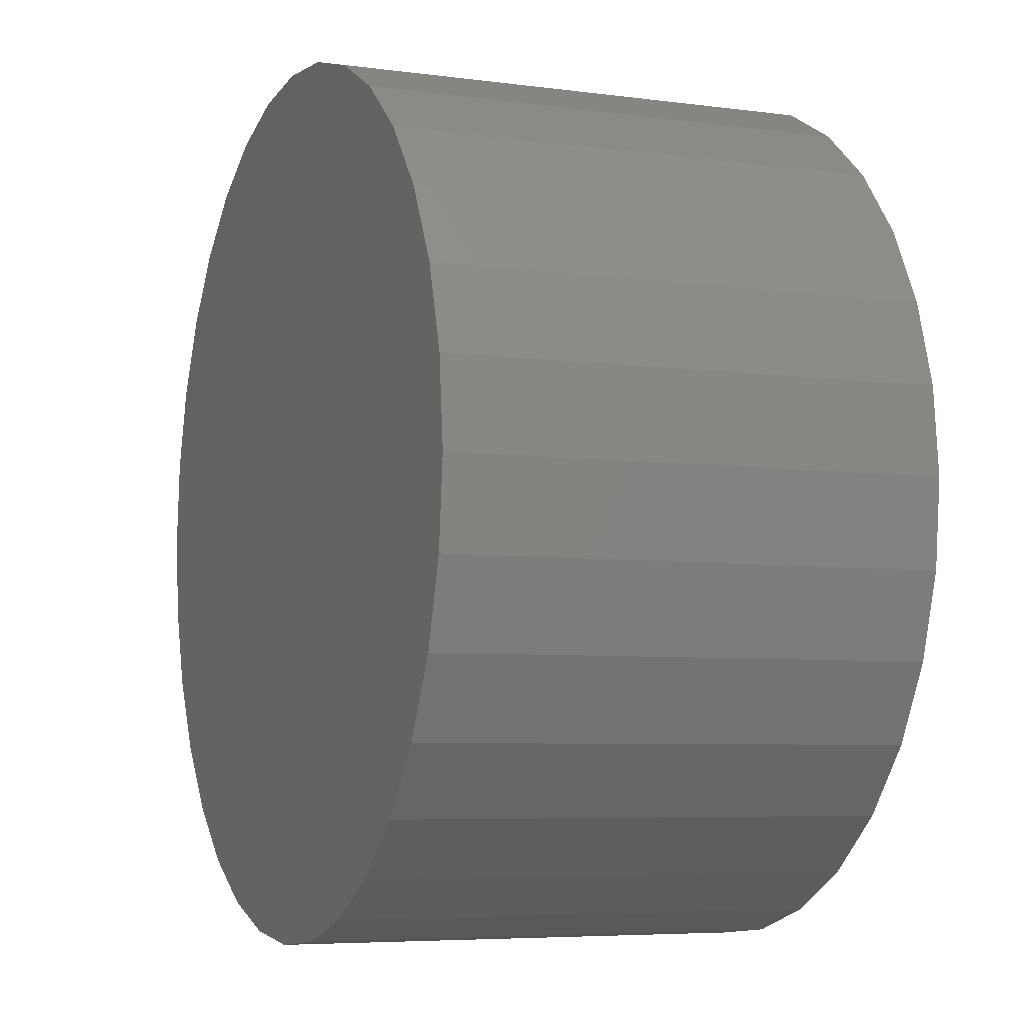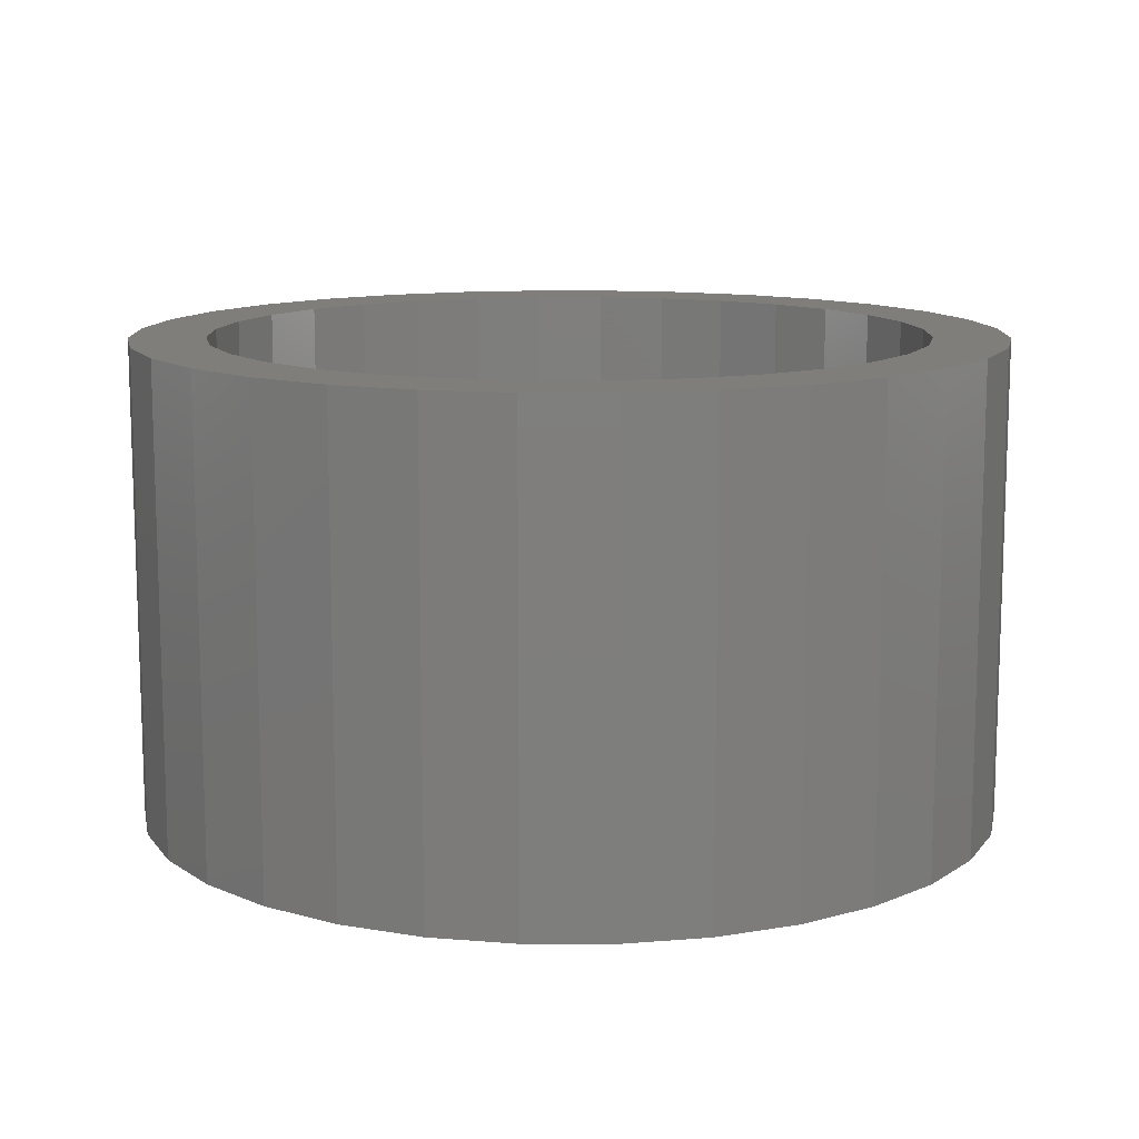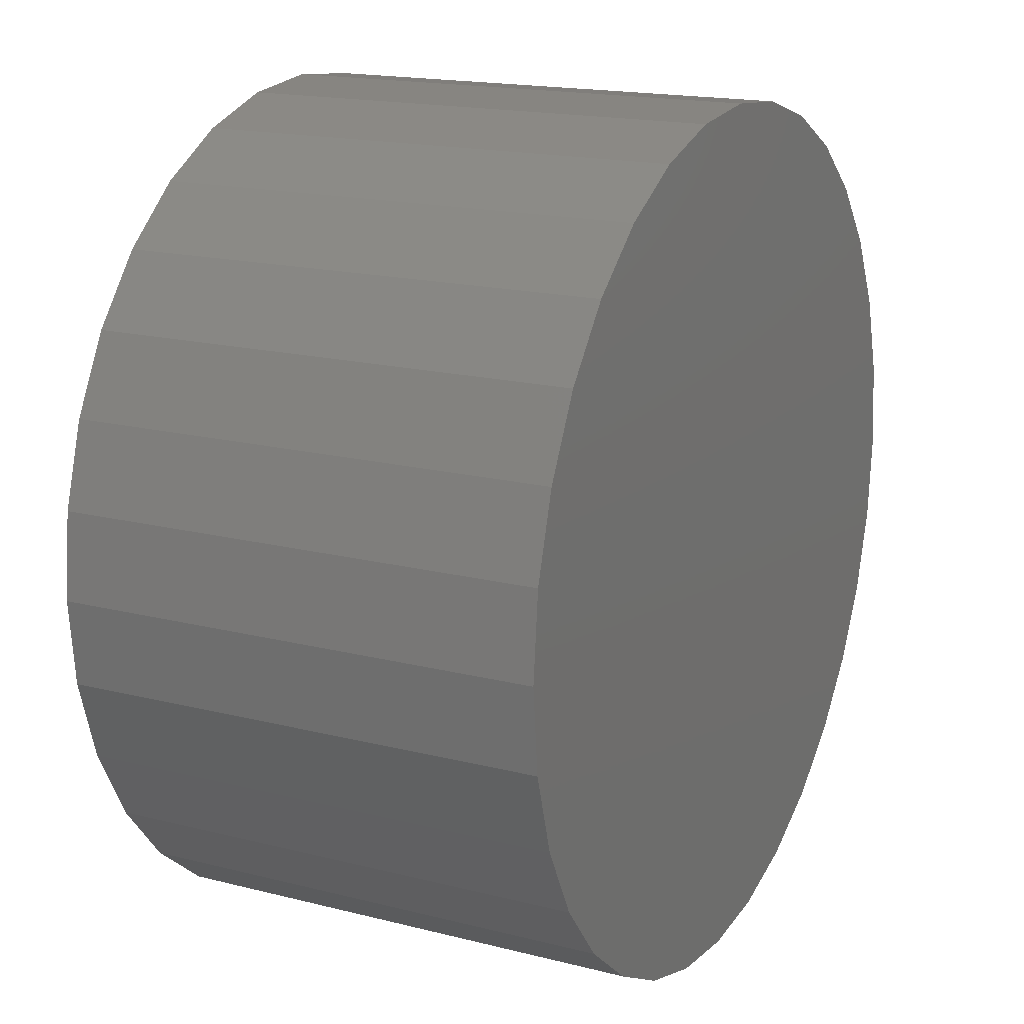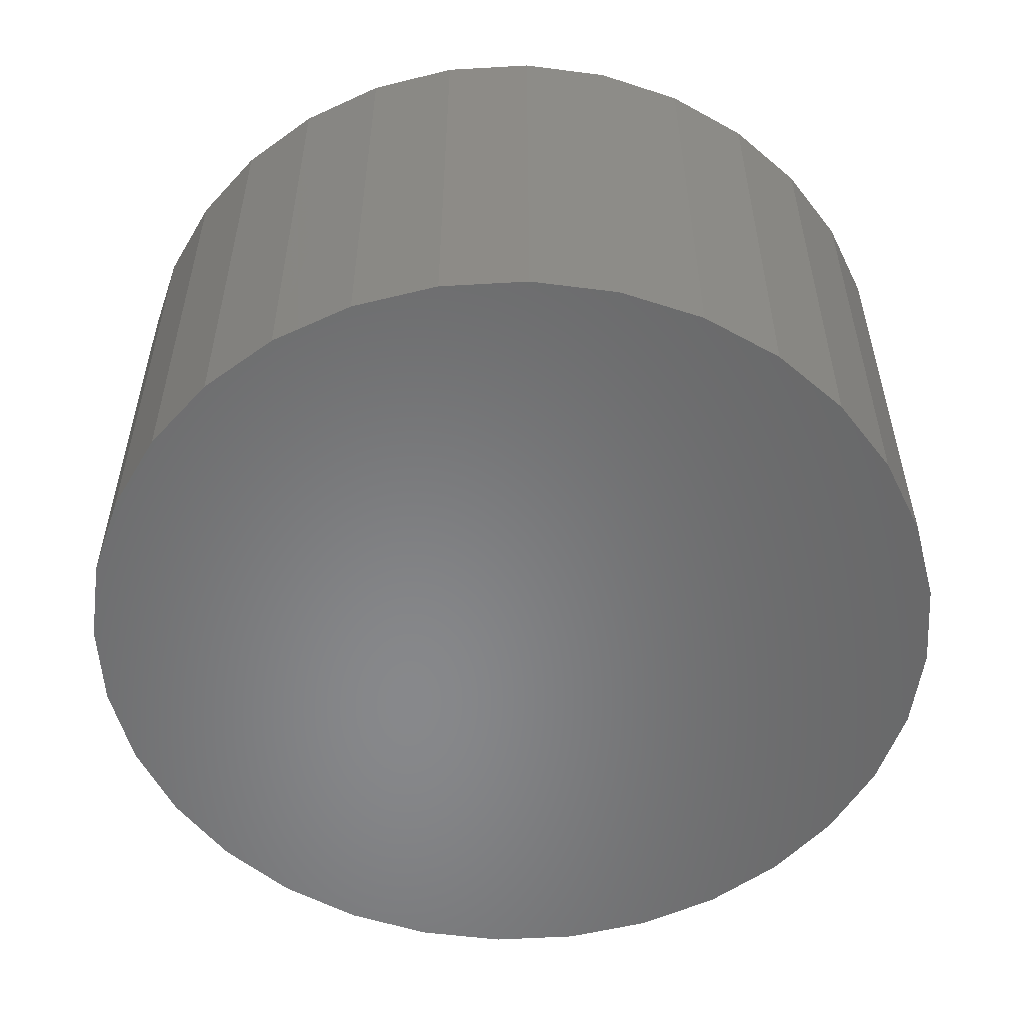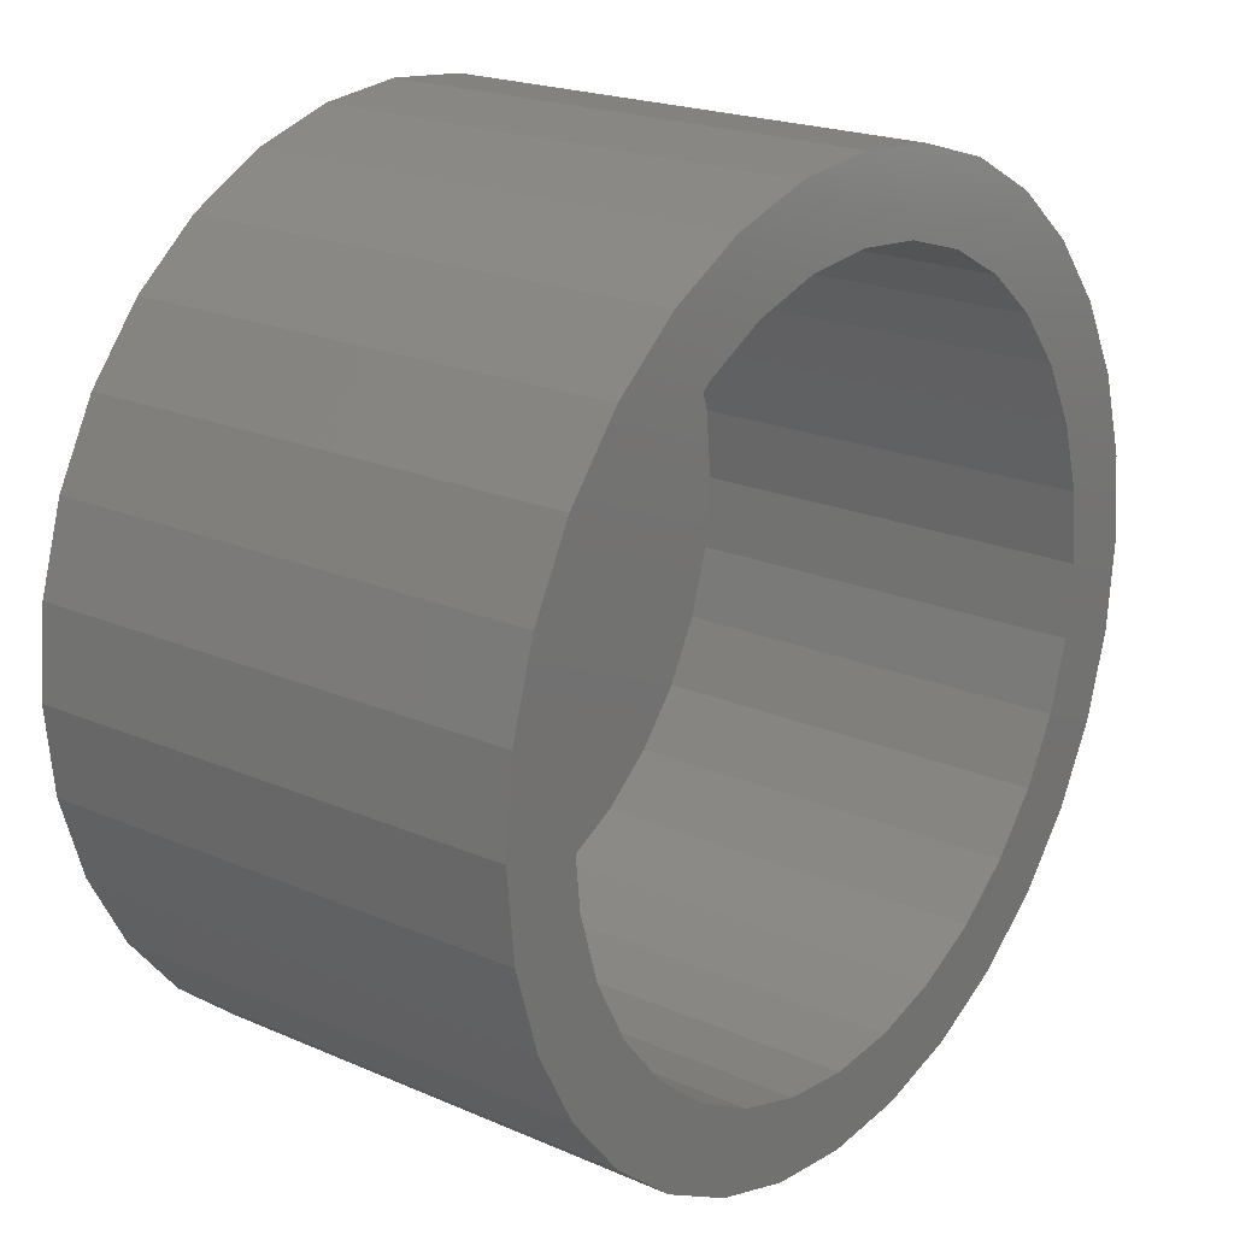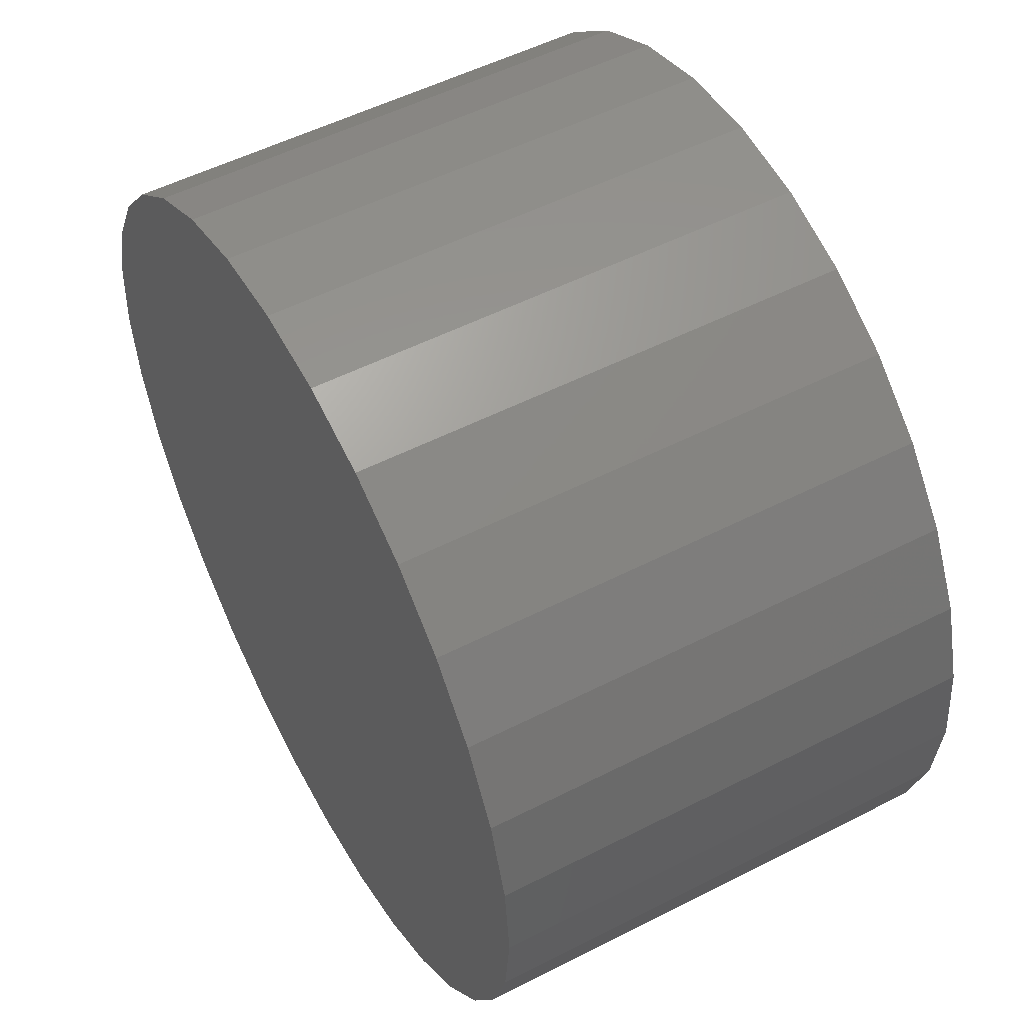
<metadata>
{"format":"stl","ext":"stl","renderer":"f3d","projection":"perspective","resolution":1024,"background":"white","views":[{"elev":-5.9,"azim":-112.3,"up":"+Y"},{"elev":11.9,"azim":-61.8,"up":"+Z"},{"elev":17.2,"azim":116.9,"up":"+Y"},{"elev":-54.6,"azim":-125.9,"up":"+Z"},{"elev":20.8,"azim":-52.0,"up":"+Y"},{"elev":53.0,"azim":-118.7,"up":"+Y"}]}
</metadata>
<code>
# stl→obj: 128 verts, 252 faces
v 0.001234 0.1106 0.1328
v 0.001234 0.134 0.1328
v -0.02492 0.1315 0.1328
v -0.05006 0.1238 0.1328
v -0.04109 0.1022 0.1328
v -0.09355 0.09478 0.1328
v -0.06022 0.09197 0.1328
v -0.07698 0.07821 0.1328
v -0.1102 0.07447 0.1328
v -0.09355 -0.09478 0.1328
v -0.06022 -0.09197 0.1328
v -0.07698 -0.07821 0.1328
v -0.04109 -0.1022 0.1328
v -0.07324 -0.1115 0.1328
v -0.02035 -0.1085 0.1328
v 0.02738 0.1315 0.1328
v 0.05253 0.1238 0.1328
v 0.07571 0.1115 0.1328
v 0.02281 0.1085 0.1328
v 0.04356 0.1022 0.1328
v 0.09602 0.09478 0.1328
v 0.06268 0.09197 0.1328
v 0.07945 0.07821 0.1328
v 0.09602 -0.09478 0.1328
v 0.1127 -0.07447 0.1328
v 0.07945 -0.07821 0.1328
v 0.06268 -0.09197 0.1328
v 0.04356 -0.1022 0.1328
v 0.07571 -0.1115 0.1328
v 0.02281 -0.1085 0.1328
v -0.07324 0.1115 0.1328
v -0.02035 0.1085 0.1328
v 0.001234 -0.1106 0.1328
v -0.05006 -0.1238 0.1328
v -0.02492 -0.1315 0.1328
v 0.001234 -0.134 0.1328
v 0.02738 -0.1315 0.1328
v 0.05253 -0.1238 0.1328
v -0.1102 -0.07447 0.1328
v -0.09073 -0.06145 0.1328
v -0.1226 -0.0513 0.1328
v -0.101 -0.04233 0.1328
v -0.1302 -0.02615 0.1328
v -0.1072 -0.02158 0.1328
v -0.1328 -4.311e-17 0.1328
v -0.1094 -3.557e-17 0.1328
v -0.1302 0.02615 0.1328
v -0.1072 0.02158 0.1328
v -0.1226 0.0513 0.1328
v -0.101 0.04233 0.1328
v -0.09073 0.06145 0.1328
v 0.1127 0.07447 0.1328
v 0.0932 0.06145 0.1328
v 0.1251 0.0513 0.1328
v 0.1034 0.04233 0.1328
v 0.1327 0.02615 0.1328
v 0.1097 0.02158 0.1328
v 0.1353 0 0.1328
v 0.1118 0 0.1328
v 0.1327 -0.02615 0.1328
v 0.1097 -0.02158 0.1328
v 0.1251 -0.0513 0.1328
v 0.1034 -0.04233 0.1328
v 0.0932 -0.06145 0.1328
v 0.001234 -0.1106 0.007812
v 0.02281 -0.1085 0.007812
v 0.04356 -0.1022 0.007812
v 0.06268 -0.09197 0.007812
v 0.07945 -0.07821 0.007812
v 0.0932 -0.06145 0.007812
v 0.1034 -0.04233 0.007812
v 0.1097 -0.02158 0.007812
v 0.1118 -2.709e-17 0.007812
v -0.02035 -0.1085 0.007812
v -0.04109 -0.1022 0.007812
v -0.06022 -0.09197 0.007812
v -0.07698 -0.07821 0.007812
v -0.09073 -0.06145 0.007812
v -0.101 -0.04233 0.007812
v -0.1072 -0.02158 0.007812
v -0.1094 -3.557e-17 0.007812
v 0.001234 0.1106 0.007812
v -0.02035 0.1085 0.007812
v -0.04109 0.1022 0.007812
v -0.06022 0.09197 0.007812
v -0.07698 0.07821 0.007812
v -0.09073 0.06145 0.007812
v -0.101 0.04233 0.007812
v -0.1072 0.02158 0.007812
v 0.02281 0.1085 0.007812
v 0.04356 0.1022 0.007812
v 0.06268 0.09197 0.007812
v 0.07945 0.07821 0.007812
v 0.0932 0.06145 0.007812
v 0.1034 0.04233 0.007812
v 0.1097 0.02158 0.007812
v 0.1353 -3.283e-17 -0.01562
v 0.1327 -0.02615 -0.01562
v 0.1251 -0.0513 -0.01562
v 0.1127 -0.07447 -0.01562
v 0.09602 -0.09478 -0.01562
v 0.07571 -0.1115 -0.01562
v 0.05253 -0.1238 -0.01562
v 0.02738 -0.1315 -0.01562
v 0.001234 -0.134 -0.01562
v -0.02492 -0.1315 -0.01562
v -0.05006 -0.1238 -0.01562
v -0.07324 -0.1115 -0.01562
v -0.09355 -0.09478 -0.01562
v -0.1102 -0.07447 -0.01562
v -0.1226 -0.0513 -0.01562
v -0.1302 -0.02615 -0.01562
v -0.1328 -4.311e-17 -0.01562
v -0.1302 0.02615 -0.01562
v -0.1226 0.0513 -0.01562
v -0.1102 0.07447 -0.01562
v -0.09355 0.09478 -0.01562
v -0.07324 0.1115 -0.01562
v -0.05006 0.1238 -0.01562
v -0.02492 0.1315 -0.01562
v 0.001234 0.134 -0.01562
v 0.02738 0.1315 -0.01562
v 0.05253 0.1238 -0.01562
v 0.07571 0.1115 -0.01562
v 0.09602 0.09478 -0.01562
v 0.1127 0.07447 -0.01562
v 0.1251 0.0513 -0.01562
v 0.1327 0.02615 -0.01562
f 1 2 3
f 1 3 4
f 5 6 7
f 8 7 6
f 6 9 8
f 10 11 12
f 13 11 10
f 10 14 13
f 15 13 14
f 16 2 1
f 17 16 1
f 17 1 18
f 18 1 19
f 18 19 20
f 18 20 21
f 20 22 21
f 21 22 23
f 24 25 26
f 24 26 27
f 24 27 28
f 24 28 29
f 29 28 30
f 31 6 5
f 31 5 32
f 31 32 1
f 31 1 4
f 33 15 14
f 33 14 34
f 33 34 35
f 33 35 36
f 33 36 37
f 33 37 38
f 33 38 29
f 33 29 30
f 10 12 39
f 39 12 40
f 39 40 41
f 41 40 42
f 41 42 43
f 43 42 44
f 43 44 45
f 45 44 46
f 45 46 47
f 47 46 48
f 47 48 49
f 49 48 50
f 49 50 9
f 9 50 51
f 9 51 8
f 21 23 52
f 52 23 53
f 52 53 54
f 54 53 55
f 54 55 56
f 56 55 57
f 56 57 58
f 58 57 59
f 58 59 60
f 60 59 61
f 60 61 62
f 62 61 63
f 62 63 25
f 25 63 64
f 25 64 26
f 65 30 66
f 66 30 28
f 66 28 67
f 67 28 27
f 67 27 68
f 68 27 26
f 68 26 69
f 69 26 64
f 69 64 70
f 70 64 63
f 70 63 71
f 71 63 61
f 71 61 72
f 72 61 59
f 72 59 73
f 30 65 33
f 33 65 74
f 33 74 15
f 15 74 75
f 15 75 13
f 13 75 76
f 13 76 11
f 11 76 77
f 11 77 12
f 12 77 78
f 12 78 40
f 40 78 79
f 40 79 42
f 42 79 80
f 42 80 44
f 44 80 81
f 44 81 46
f 82 32 83
f 83 32 5
f 83 5 84
f 84 5 7
f 84 7 85
f 85 7 8
f 85 8 86
f 86 8 51
f 86 51 87
f 87 51 50
f 87 50 88
f 88 50 48
f 88 48 89
f 89 48 46
f 89 46 81
f 32 82 1
f 1 82 90
f 1 90 19
f 19 90 91
f 19 91 20
f 20 91 92
f 20 92 22
f 22 92 93
f 22 93 23
f 23 93 94
f 23 94 53
f 53 94 95
f 53 95 55
f 55 95 96
f 55 96 57
f 57 96 73
f 57 73 59
f 97 58 98
f 98 58 60
f 98 60 99
f 99 60 62
f 99 62 100
f 100 62 25
f 100 25 101
f 101 25 24
f 101 24 102
f 102 24 29
f 102 29 103
f 103 29 38
f 103 38 104
f 104 38 37
f 104 37 105
f 105 37 36
f 105 36 106
f 106 36 35
f 106 35 107
f 107 35 34
f 107 34 108
f 108 34 14
f 108 14 109
f 109 14 10
f 109 10 110
f 110 10 39
f 110 39 111
f 111 39 41
f 111 41 112
f 112 41 43
f 112 43 113
f 113 43 45
f 113 45 114
f 114 45 47
f 114 47 115
f 115 47 49
f 115 49 116
f 116 49 9
f 116 9 117
f 117 9 6
f 117 6 118
f 118 6 31
f 118 31 119
f 119 31 4
f 119 4 120
f 120 4 3
f 120 3 121
f 121 3 2
f 121 2 122
f 122 2 16
f 122 16 123
f 123 16 17
f 123 17 124
f 124 17 18
f 124 18 125
f 125 18 21
f 125 21 126
f 126 21 52
f 126 52 127
f 127 52 54
f 127 54 128
f 128 54 56
f 128 56 97
f 97 56 58
f 121 122 120
f 119 120 122
f 123 119 122
f 104 106 103
f 105 106 104
f 106 107 103
f 103 107 108
f 103 108 102
f 102 108 109
f 102 109 101
f 101 109 110
f 101 110 100
f 100 110 111
f 100 111 99
f 99 111 112
f 99 112 98
f 98 112 113
f 98 113 97
f 97 113 114
f 97 114 128
f 128 114 115
f 128 115 127
f 127 115 116
f 127 116 126
f 126 116 117
f 126 117 125
f 125 117 118
f 125 118 124
f 124 118 119
f 124 119 123
f 83 90 82
f 90 83 84
f 90 84 91
f 91 84 85
f 91 85 92
f 68 75 67
f 67 75 74
f 67 74 66
f 66 74 65
f 92 85 93
f 93 85 86
f 93 86 94
f 94 86 87
f 94 87 95
f 95 87 88
f 95 88 96
f 96 88 89
f 96 89 73
f 73 89 81
f 73 81 72
f 72 81 80
f 72 80 71
f 71 80 79
f 71 79 70
f 70 79 78
f 70 78 69
f 69 78 77
f 69 77 68
f 68 77 76
f 68 76 75

</code>
